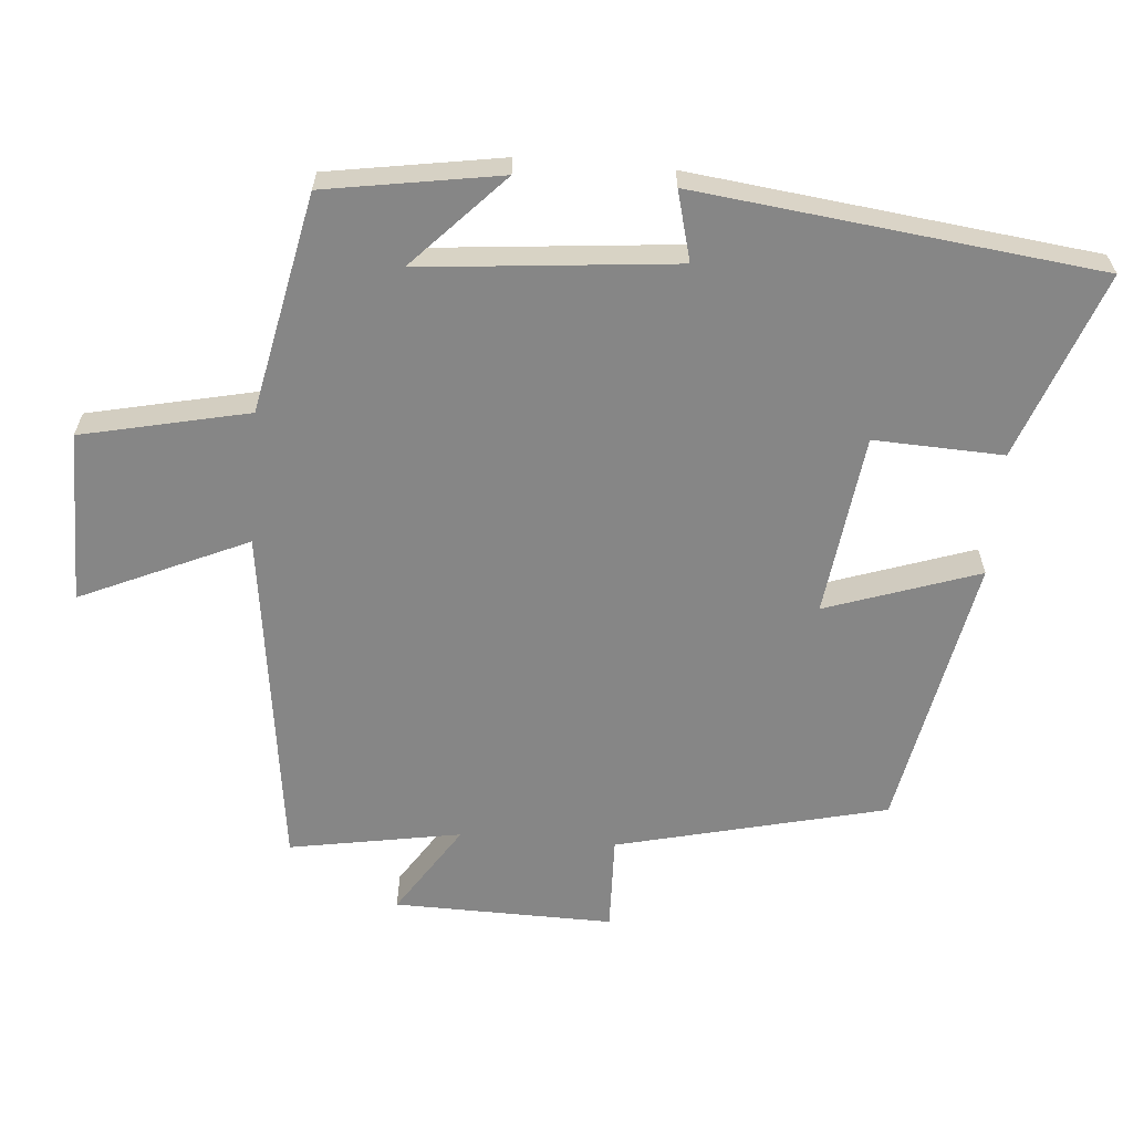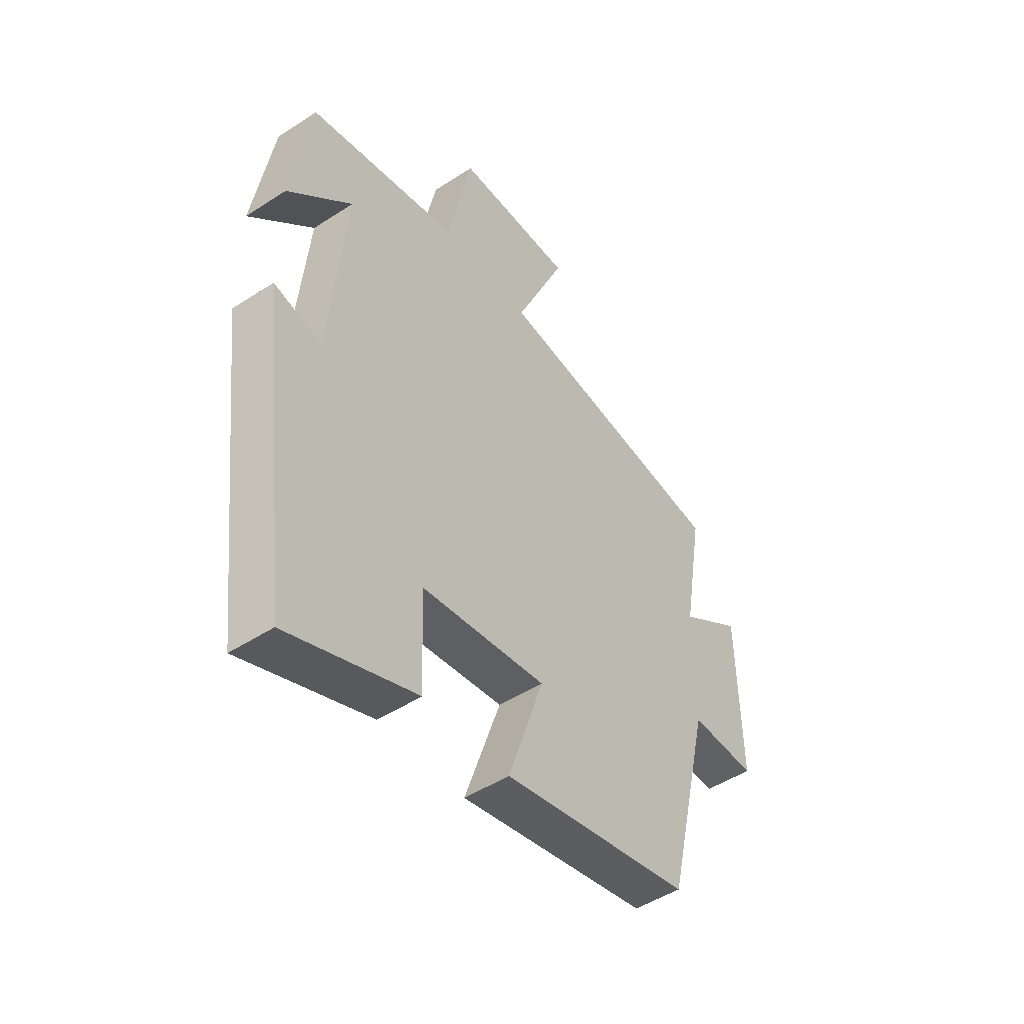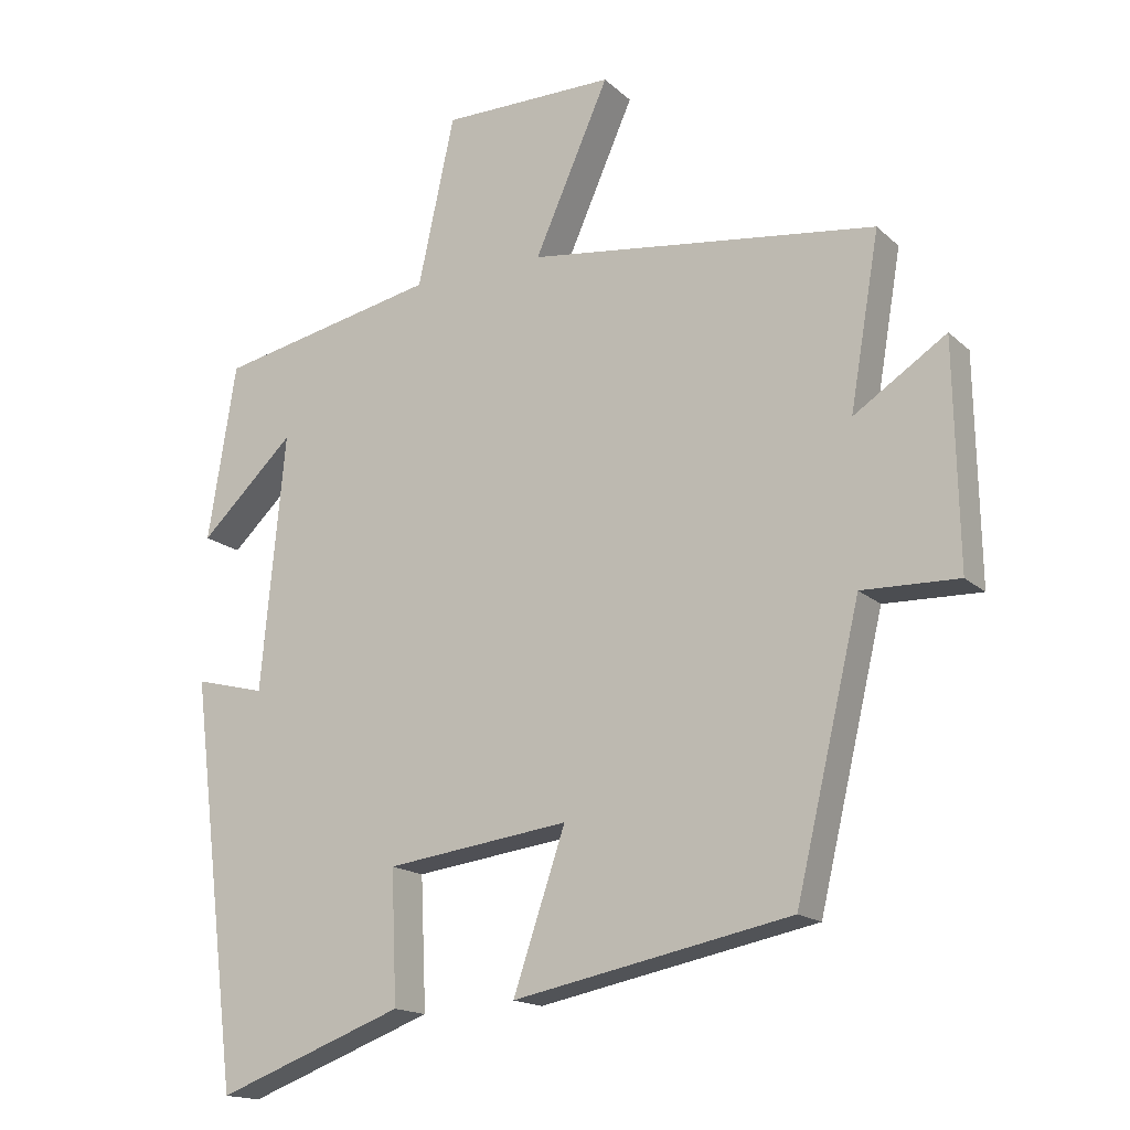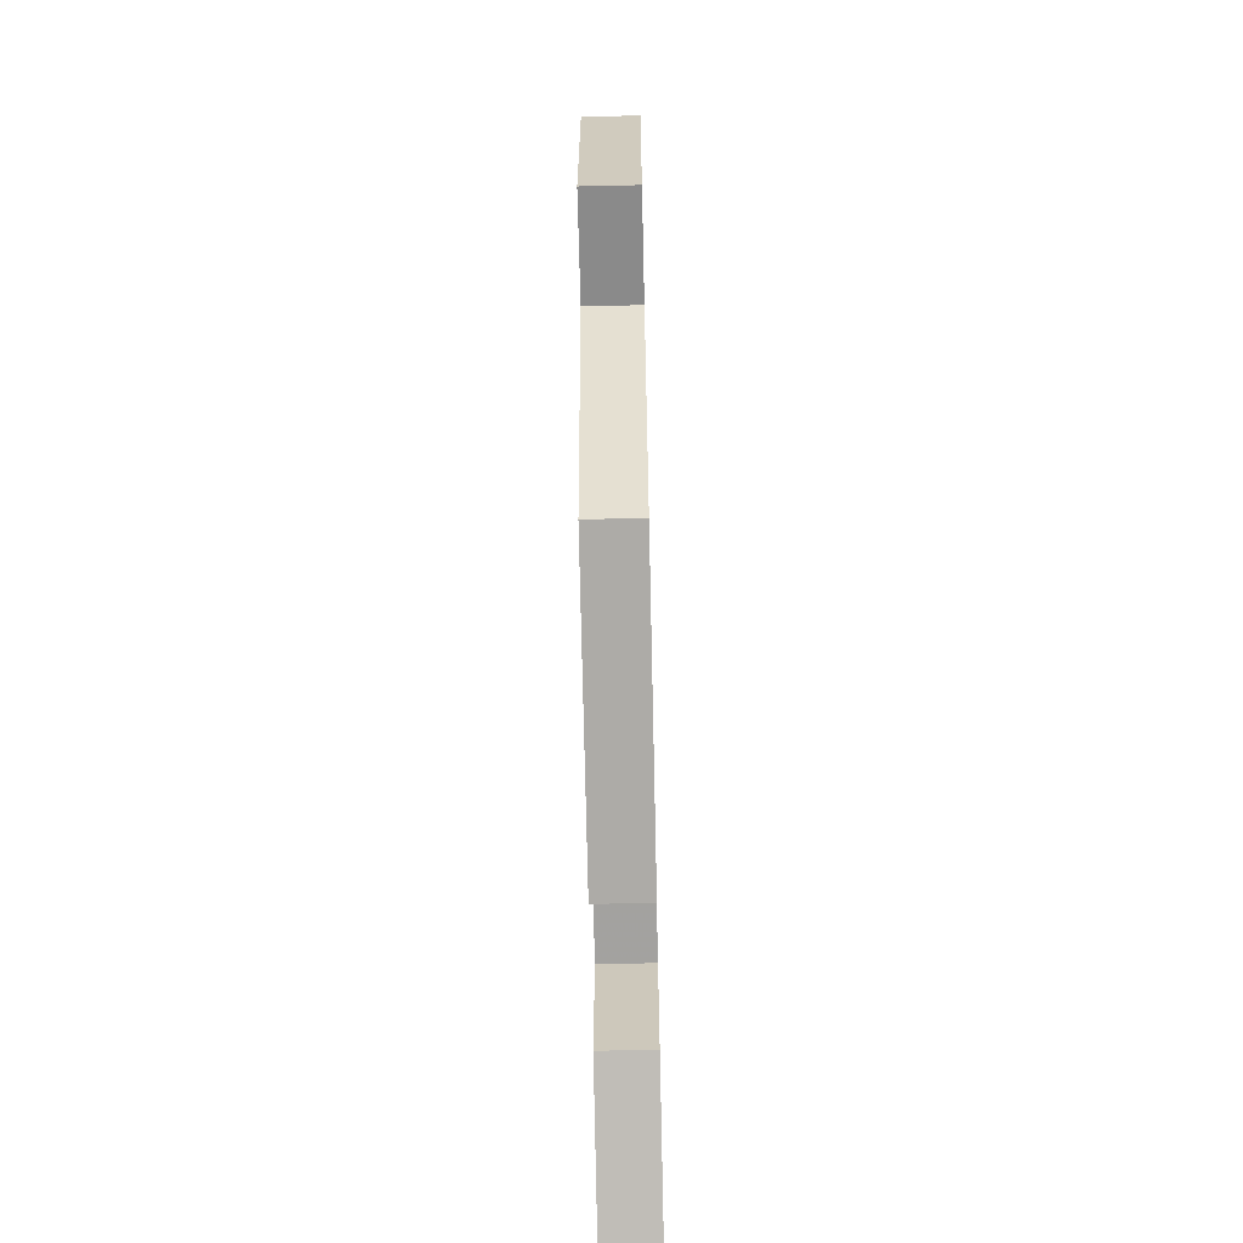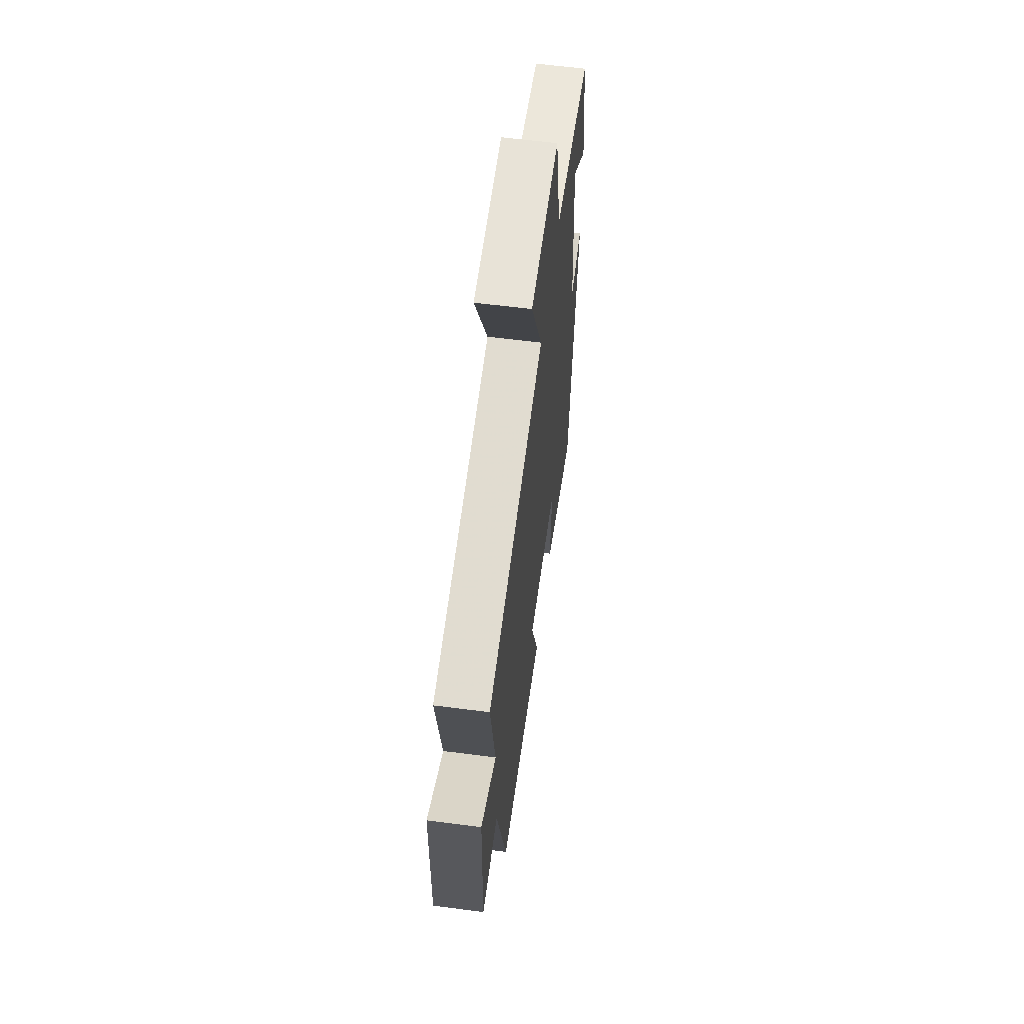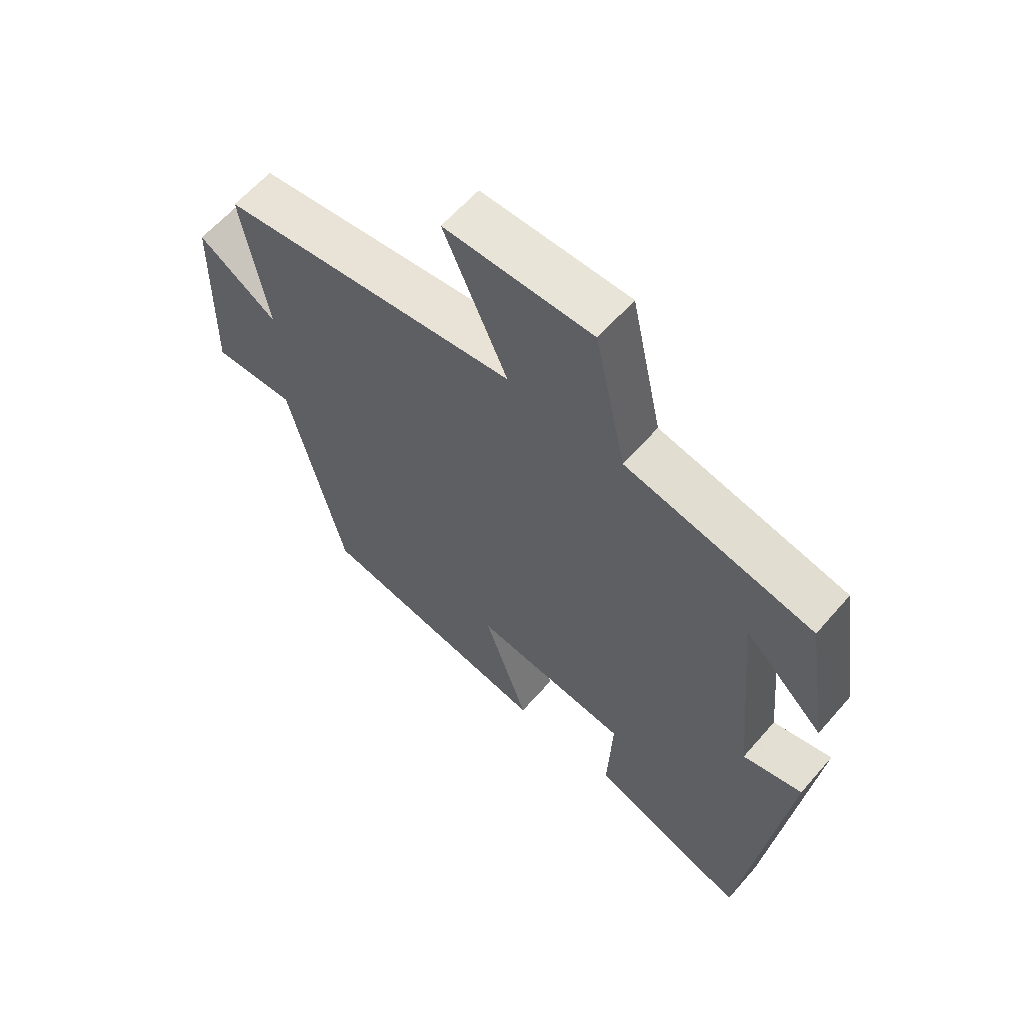
<metadata>
{"format":"obj","ext":"obj","renderer":"f3d","projection":"perspective","resolution":1024,"background":"white","views":[{"elev":-62.1,"azim":85.4,"up":"+Y"},{"elev":-48.3,"azim":126.1,"up":"+Z"},{"elev":-16.4,"azim":-149.9,"up":"+Z"},{"elev":-65.2,"azim":-88.7,"up":"+Z"},{"elev":61.7,"azim":-82.5,"up":"+Z"},{"elev":61.3,"azim":40.8,"up":"+Z"}]}
</metadata>
<code>
v 0.43 0.07 -0.599
v 0.164 0.07 -0.5
v 0.172 0.07 -0.315
v -0.088 0.07 -0.281
v -0.014 0.07 -0.5
v -0.408 0.07 -0.422
v -0.5 0.07 -0.035
v -0.637 0.07 -0.039
v -0.631 0.07 0.275
v -0.5 0.07 0.189
v -0.542 0.07 0.435
v -0.046 0.07 0.5
v -0.152 0.07 0.739
v 0.094 0.07 0.739
v 0.146 0.07 0.5
v 0.46 0.07 0.435
v 0.5 0.07 0.185
v 0.366 0.07 0.313
v 0.4 0.07 -0.051
v 0.5 0.07 -0.025
v 0.43 0 -0.599
v 0.164 0 -0.5
v 0.172 0 -0.315
v -0.088 0 -0.281
v -0.014 0 -0.5
v -0.408 0 -0.422
v -0.5 0 -0.035
v -0.637 0 -0.039
v -0.631 0 0.275
v -0.5 0 0.189
v -0.542 0 0.435
v -0.046 0 0.5
v -0.152 0 0.739
v 0.094 0 0.739
v 0.146 0 0.5
v 0.46 0 0.435
v 0.5 0 0.185
v 0.366 0 0.313
v 0.4 0 -0.051
v 0.5 0 -0.025
f 1 2 3
f 20 1 3
f 19 20 3
f 18 19 3 4
f 16 17 18
f 15 16 18
f 15 18 4
f 12 13 14 15
f 12 15 4
f 11 12 4
f 10 11 4
f 7 8 9 10
f 6 7 10
f 5 6 10
f 4 5 10
f 23 22 21
f 23 21 40
f 23 40 39
f 24 23 39 38
f 38 37 36
f 38 36 35
f 24 38 35
f 35 34 33 32
f 24 35 32
f 24 32 31
f 24 31 30
f 30 29 28 27
f 30 27 26
f 30 26 25
f 30 25 24
f 1 21 22 2
f 2 22 23 3
f 3 23 24 4
f 4 24 25 5
f 5 25 26 6
f 6 26 27 7
f 7 27 28 8
f 8 28 29 9
f 9 29 30 10
f 10 30 31 11
f 11 31 32 12
f 12 32 33 13
f 13 33 34 14
f 14 34 35 15
f 15 35 36 16
f 16 36 37 17
f 17 37 38 18
f 18 38 39 19
f 19 39 40 20
f 20 40 21 1

</code>
